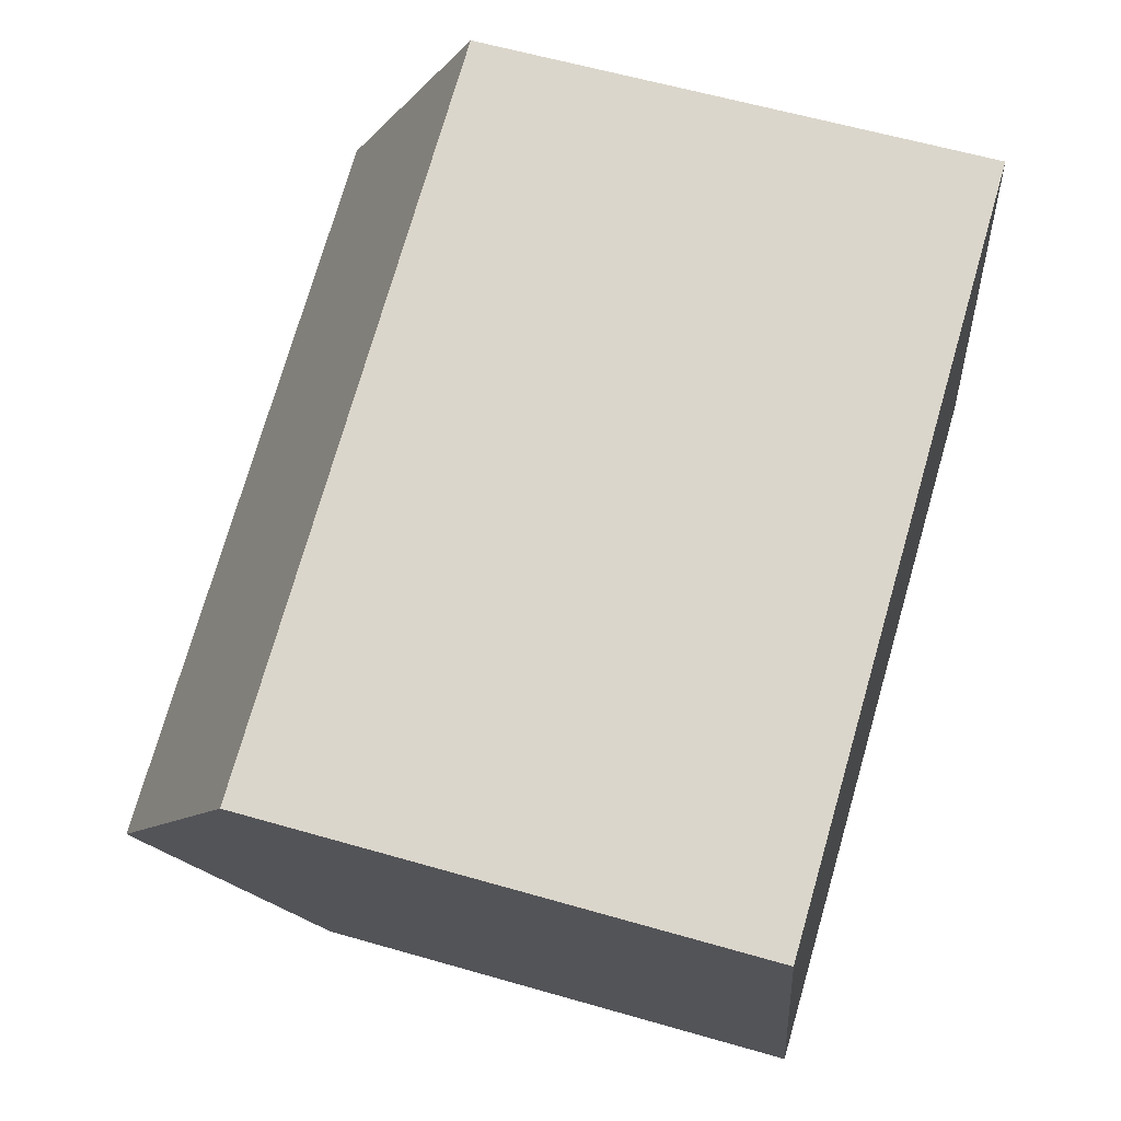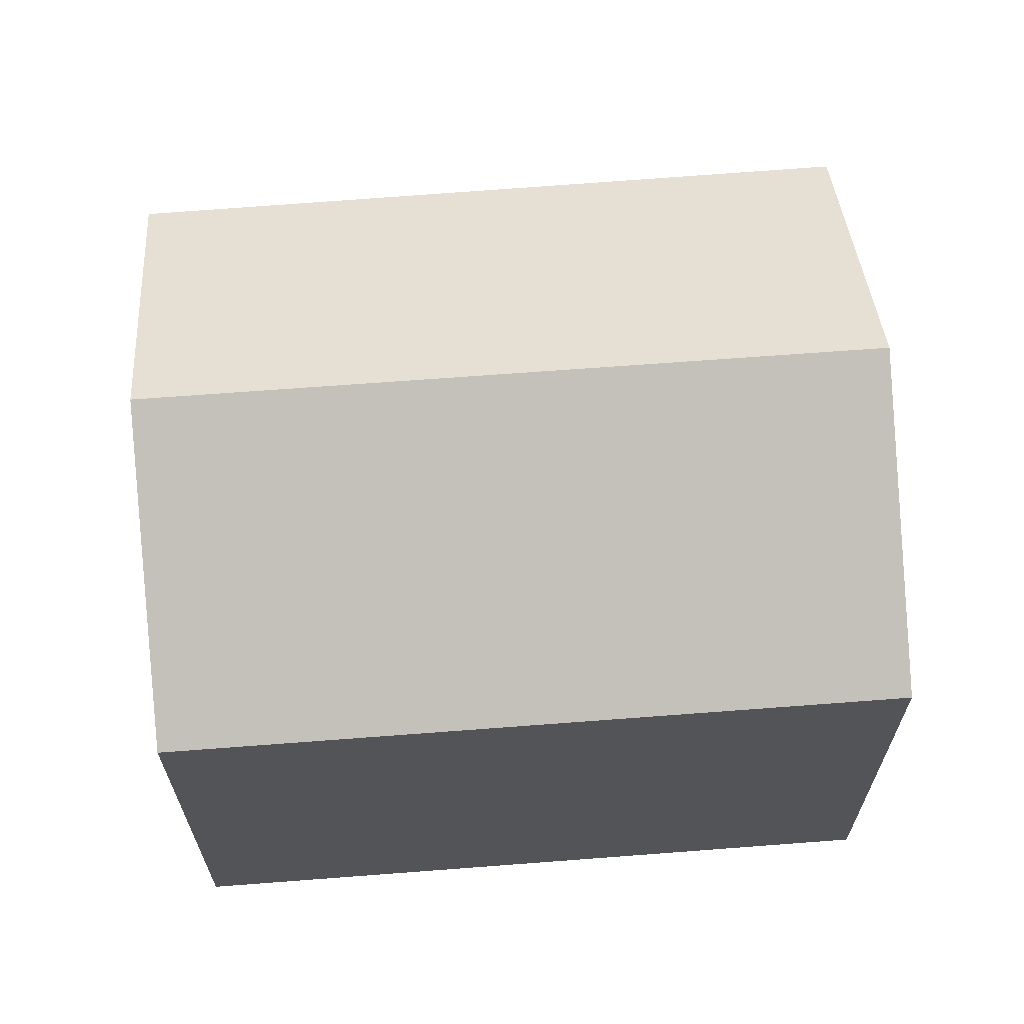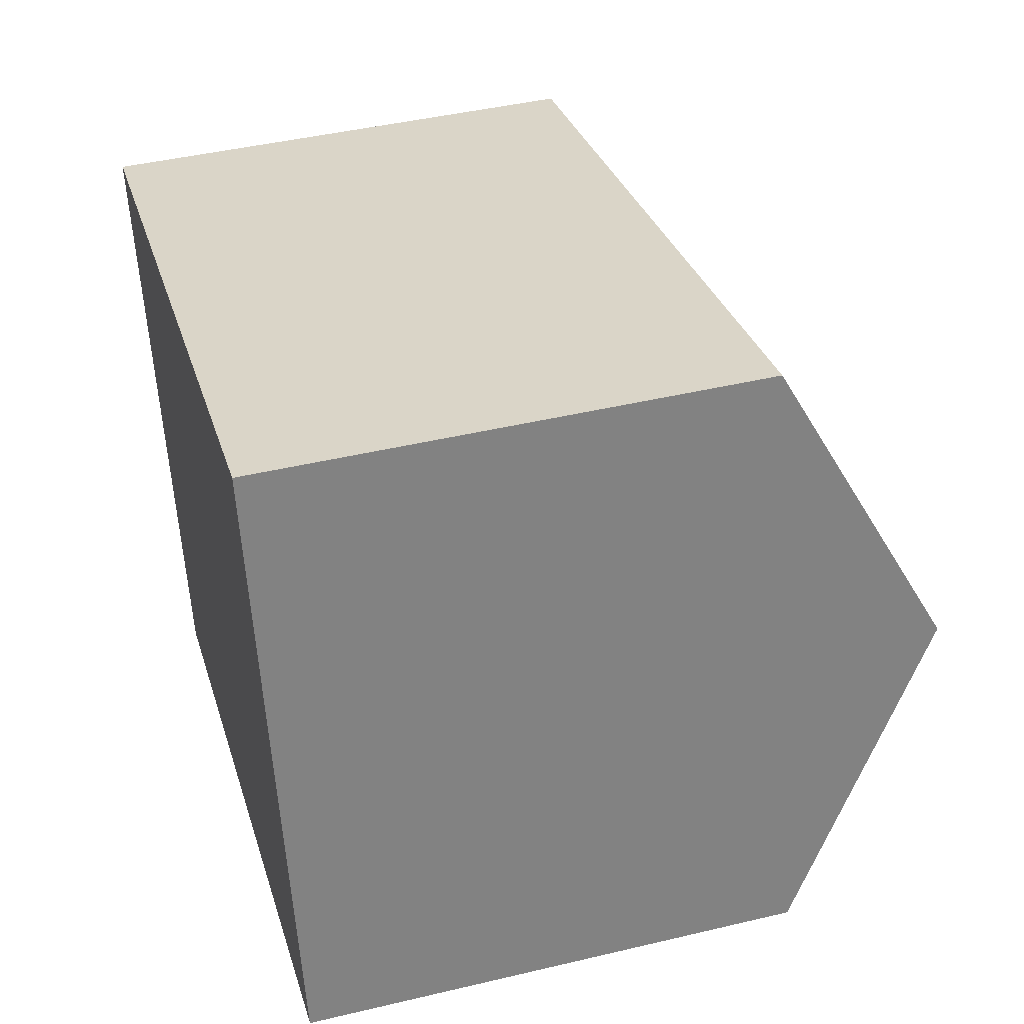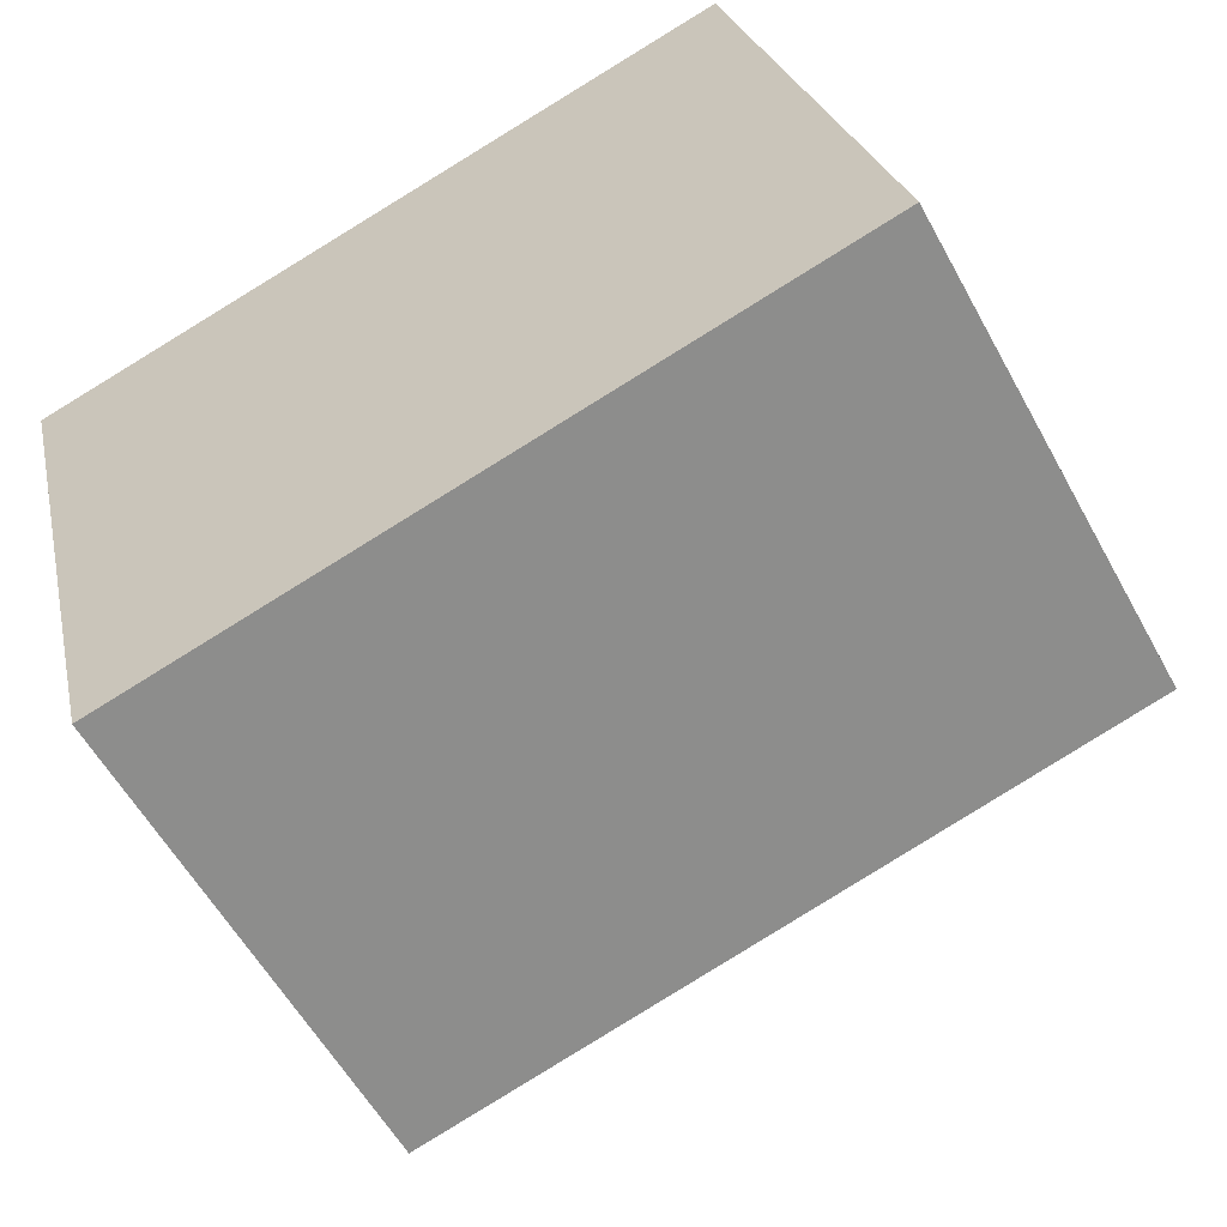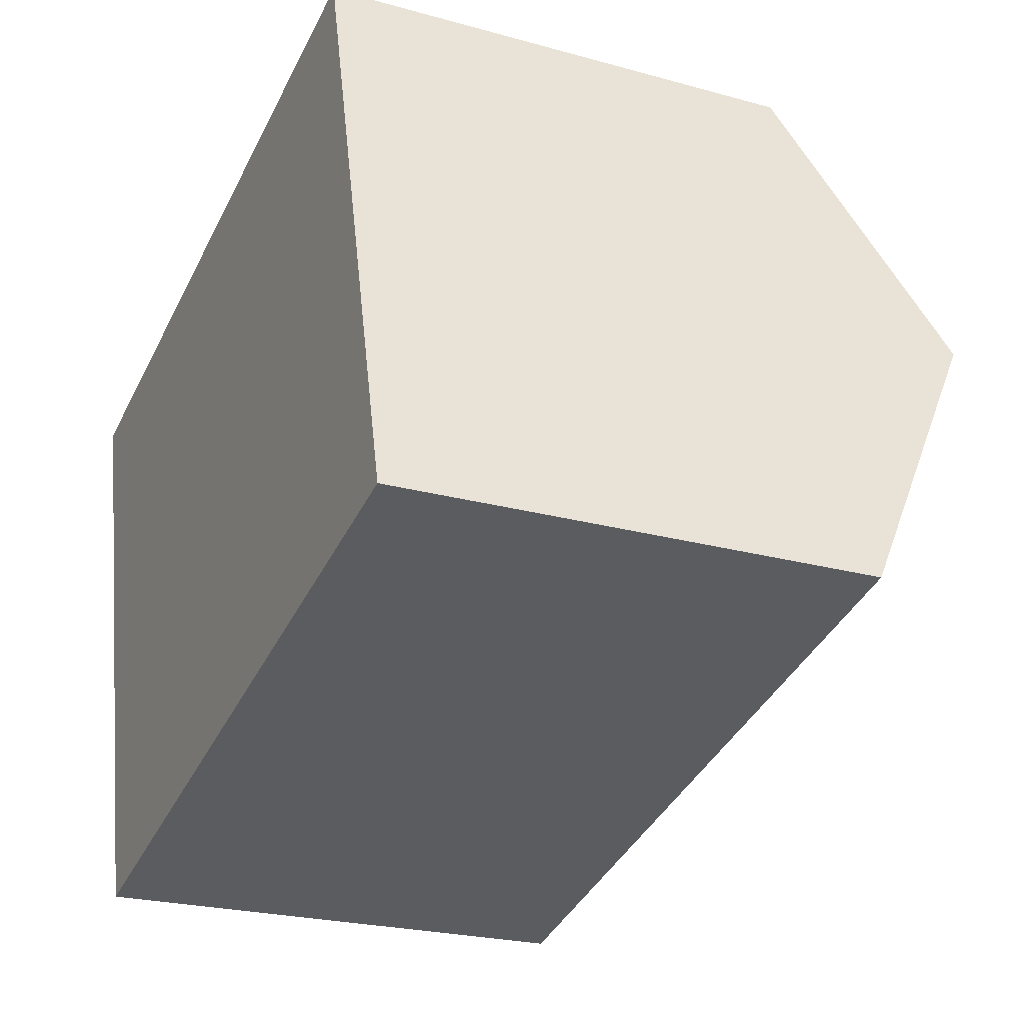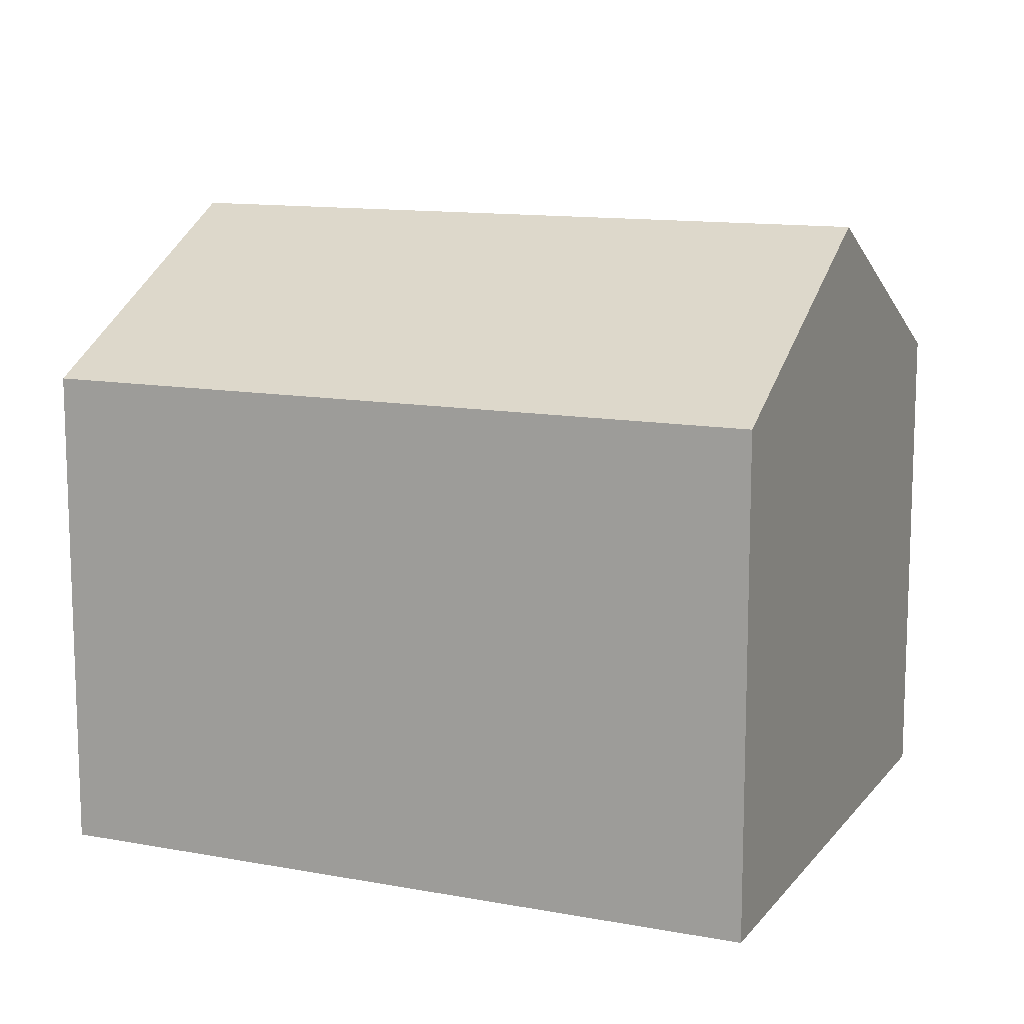
<metadata>
{"format":"obj","ext":"obj","renderer":"f3d","projection":"perspective","resolution":1024,"background":"white","views":[{"elev":59.1,"azim":-73.4,"up":"+Z"},{"elev":65.8,"azim":161.4,"up":"+Y"},{"elev":43.9,"azim":74.4,"up":"+Z"},{"elev":-57.3,"azim":28.5,"up":"+Z"},{"elev":-23.6,"azim":65.0,"up":"+Z"},{"elev":12.2,"azim":-170.5,"up":"+Y"}]}
</metadata>
<code>
v  1.322 11.53 -5.329
v  15.35 8.755 -7.384
v  2.63 8.755 -10.6
v  14.02 11.53 -2.117
v  12.7 8.774 3.113
v  0 8.725 5.343e-16
v  12.7 -1.906e-16 3.113
v  0 0 0
v  15.35 4.521e-16 -7.384
v  14.02 1.296e-16 -2.117
v  2.63 6.492e-16 -10.6
v  1.322 3.263e-16 -5.329
g defaultobject
f 1 2 3
f 2 1 4
f 5 1 6
f 1 5 4
f 6 7 5
f 7 6 8
f 7 4 5
f 4 7 2
f 2 7 9
f 9 7 10
f 9 3 2
f 3 9 11
f 3 6 1
f 6 3 8
f 8 3 12
f 12 3 11
f 12 7 8
f 7 12 10
f 10 12 9
f 9 12 11

</code>
